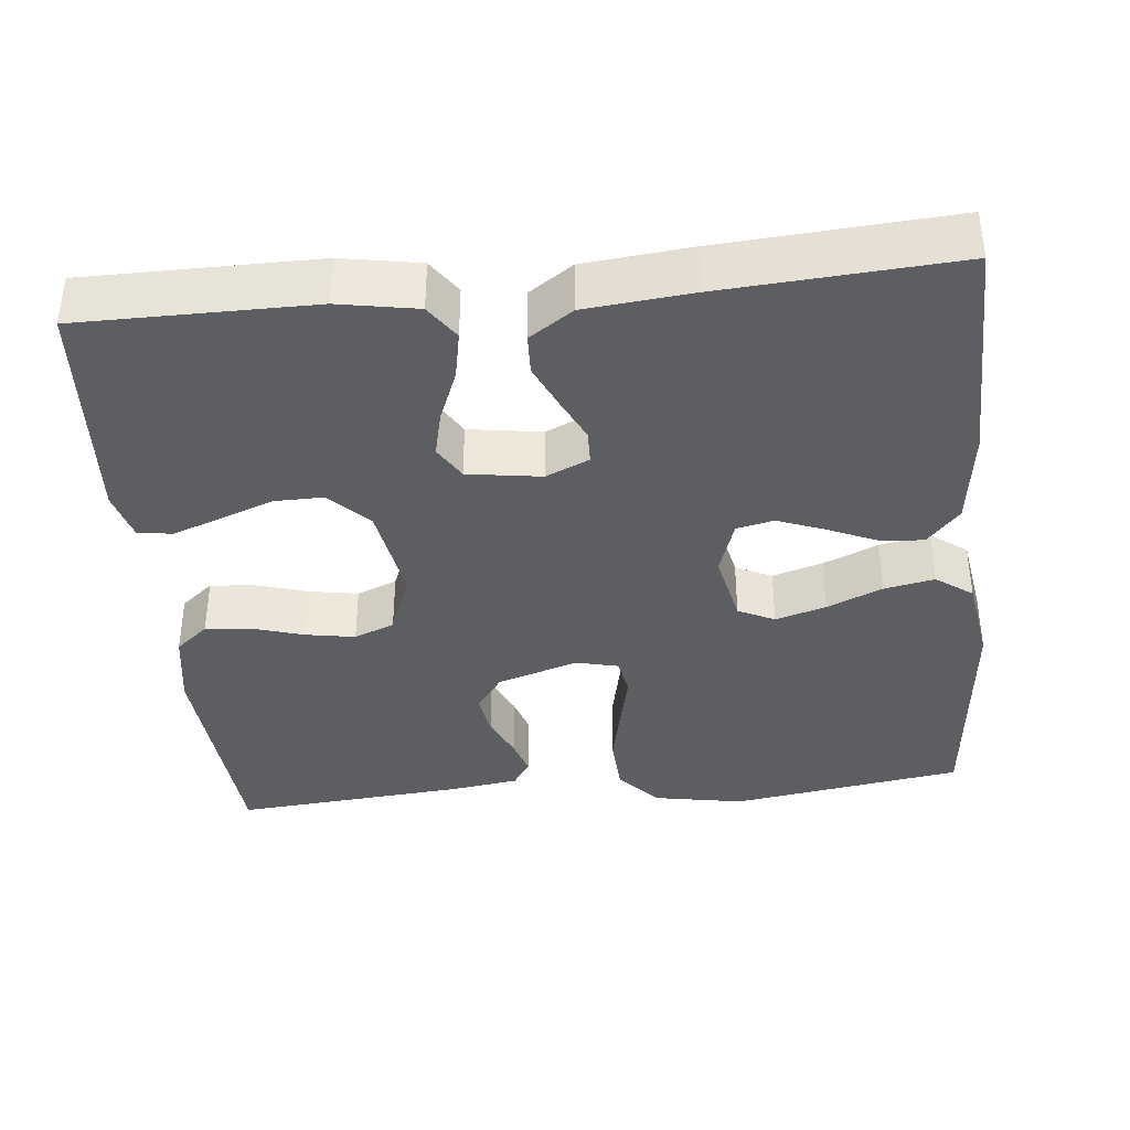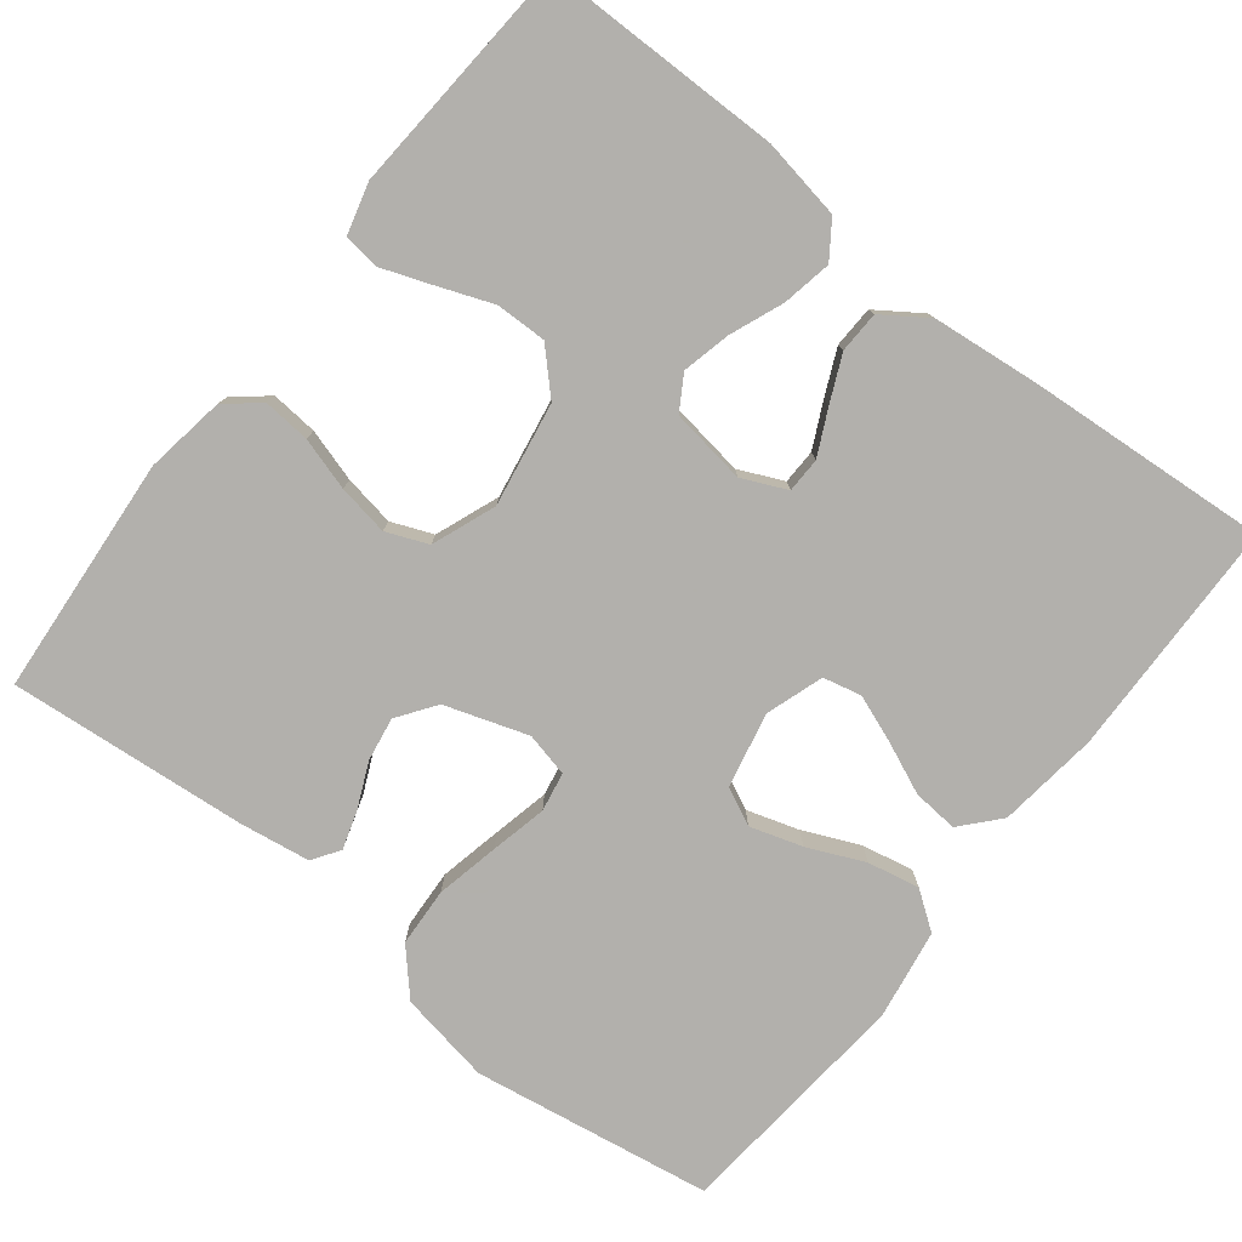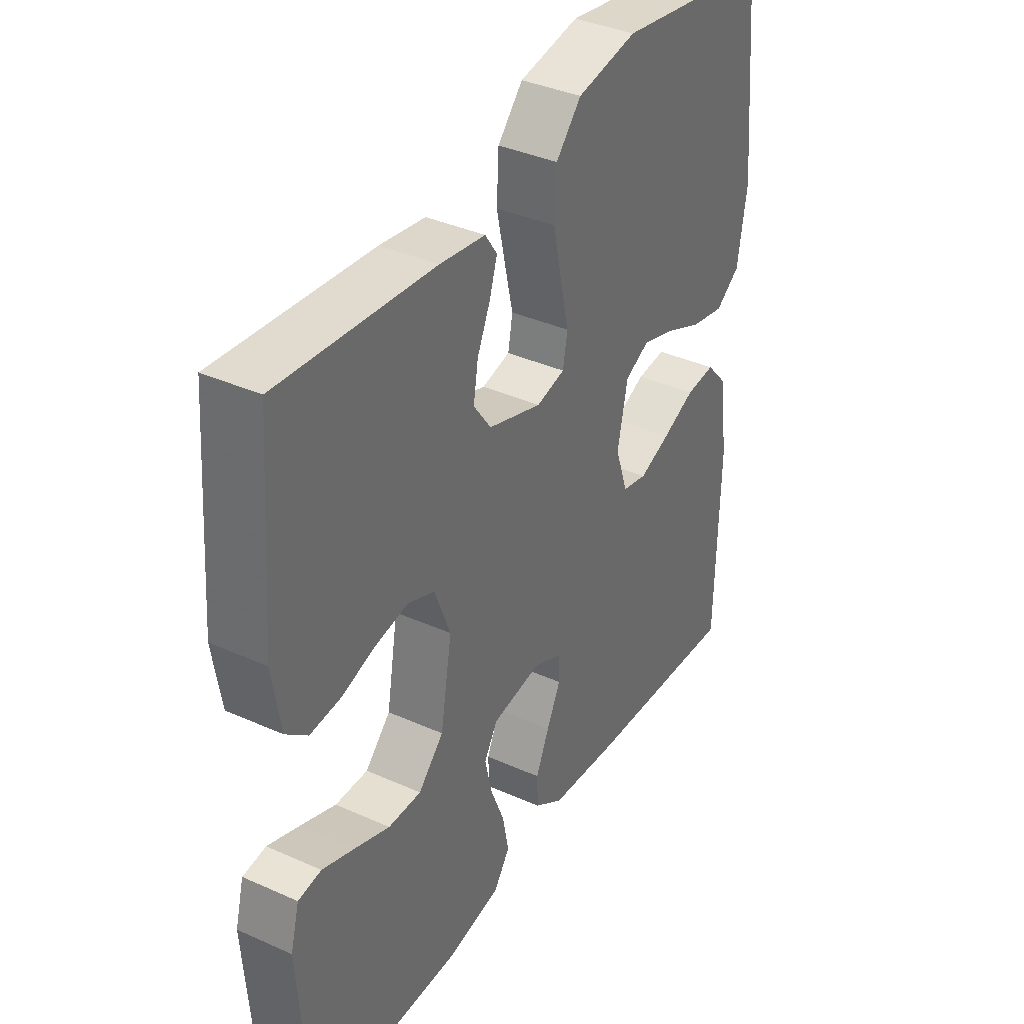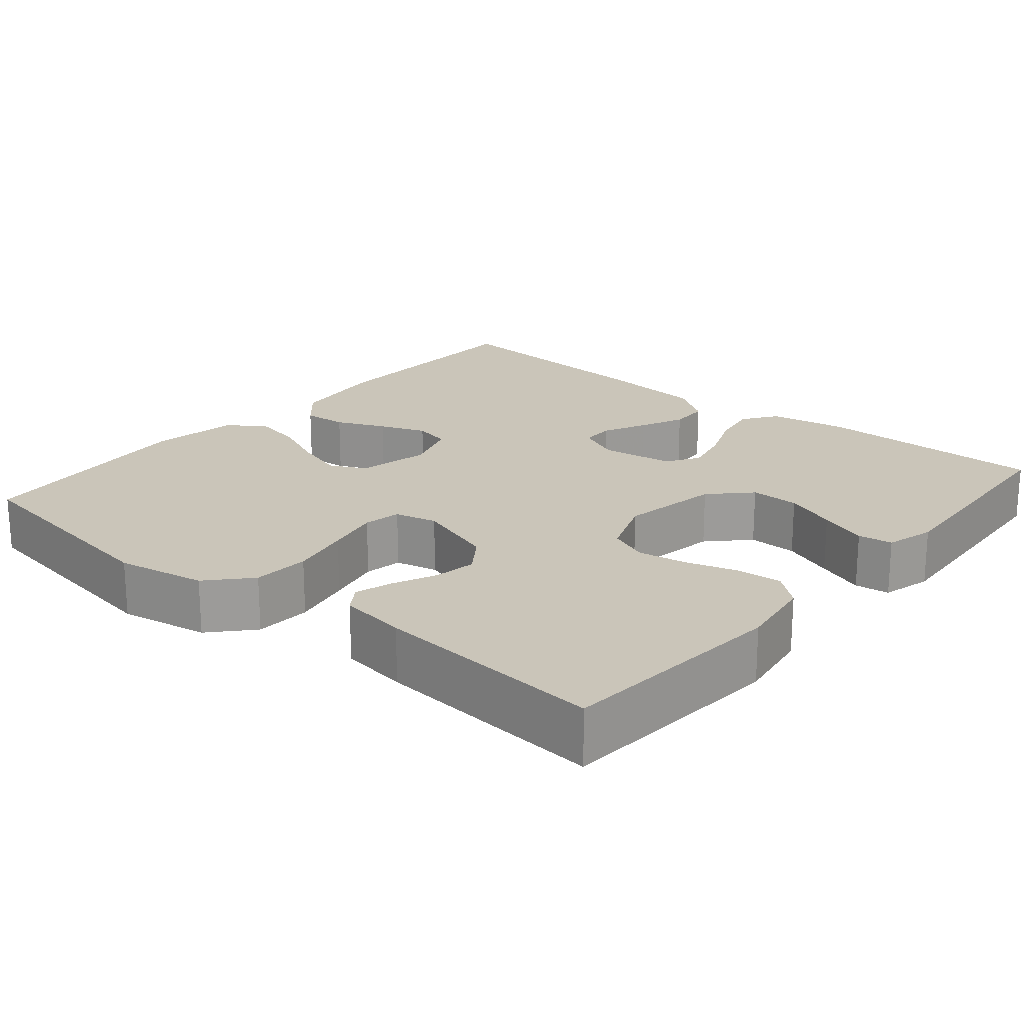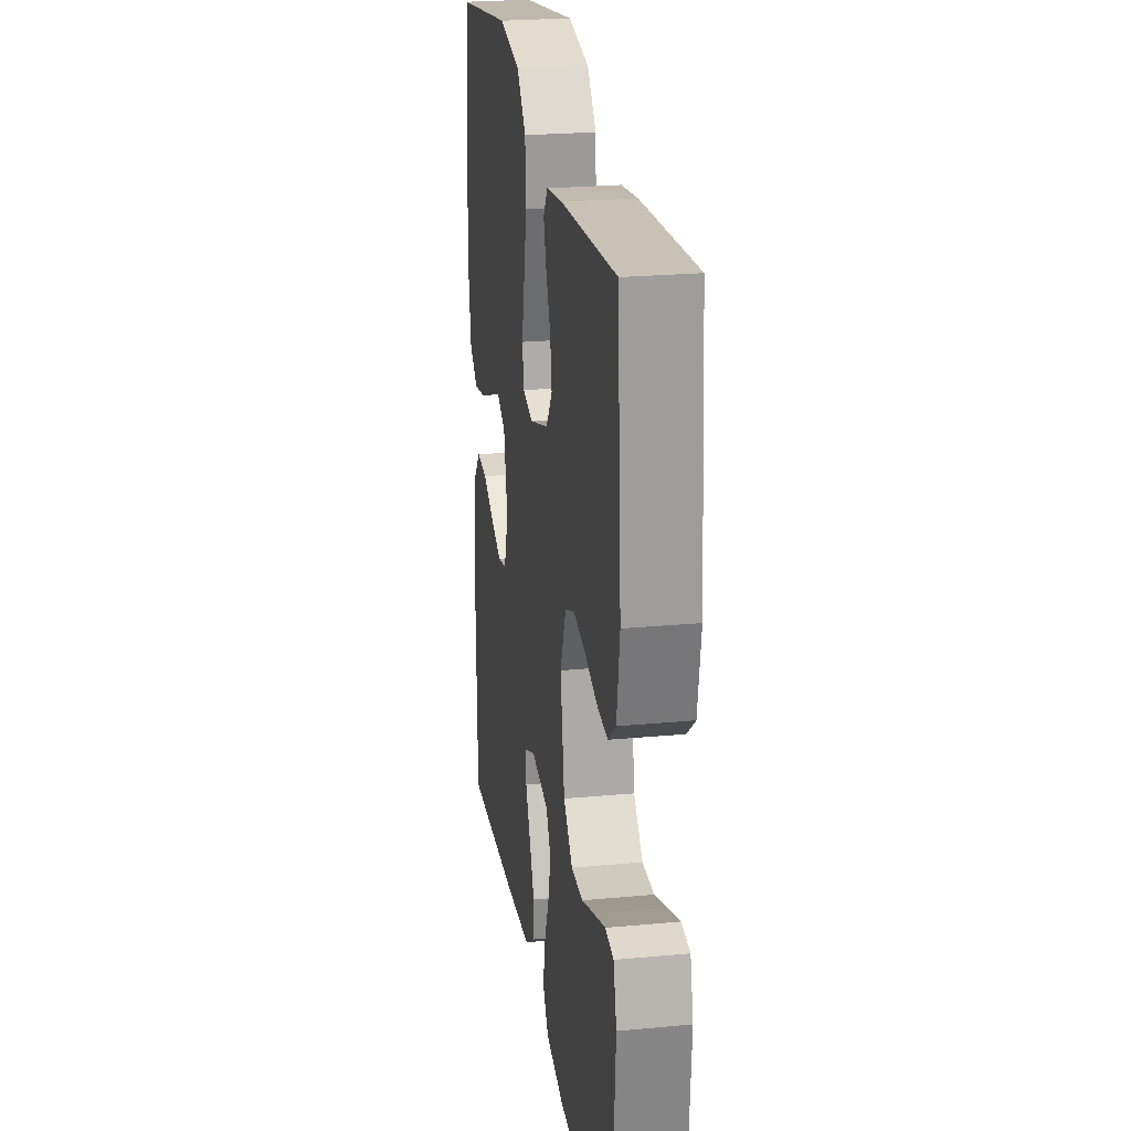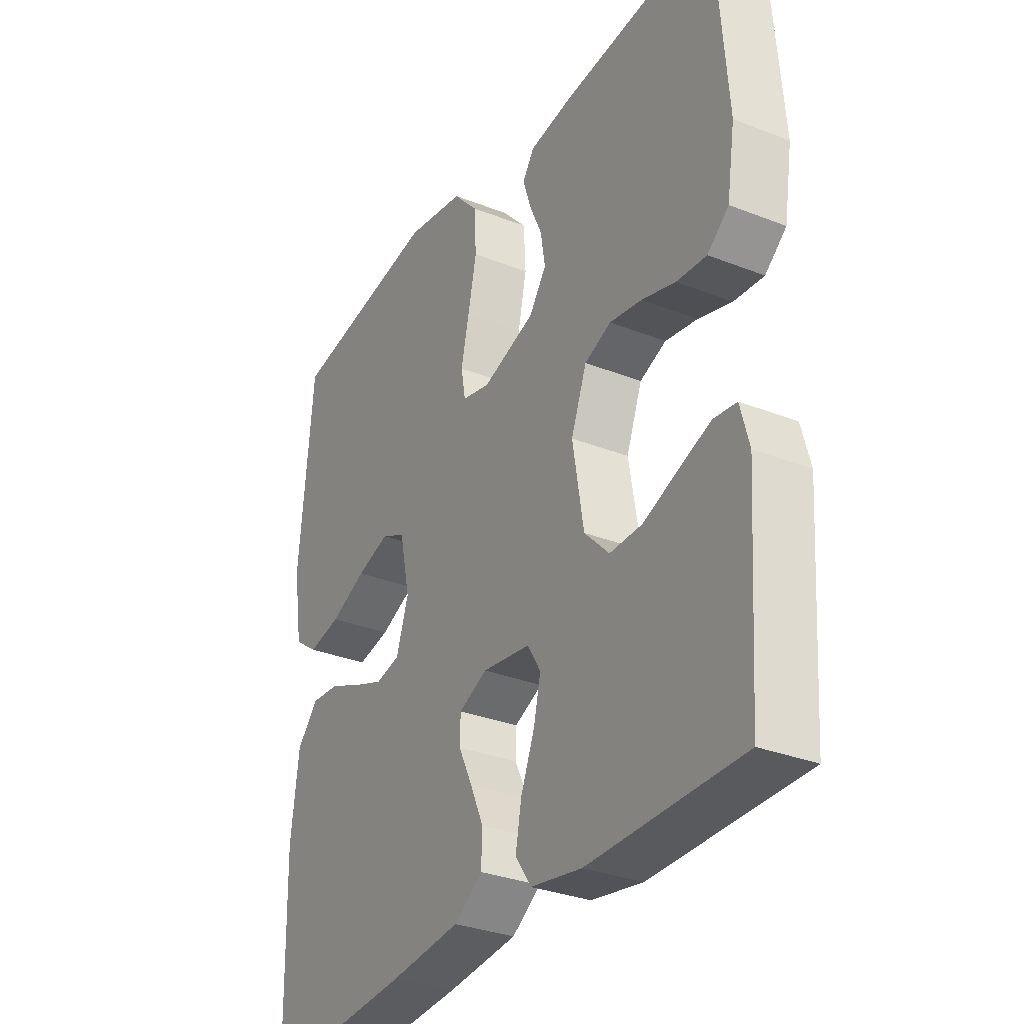
<metadata>
{"format":"obj","ext":"obj","renderer":"f3d","projection":"perspective","resolution":1024,"background":"white","views":[{"elev":-38.0,"azim":-174.3,"up":"+Y"},{"elev":-78.6,"azim":142.0,"up":"+Y"},{"elev":37.4,"azim":119.9,"up":"+Z"},{"elev":20.7,"azim":40.1,"up":"+Y"},{"elev":24.1,"azim":81.2,"up":"+Z"},{"elev":-31.6,"azim":60.9,"up":"+Z"}]}
</metadata>
<code>
v 0.5 0.07 0.5
v 0.523 0.07 0.2
v 0.507 0.07 0.1
v 0.465 0.07 0.065
v 0.406 0.07 0.07
v 0.34 0.07 0.09
v 0.276 0.07 0.101
v 0.224 0.07 0.08
v 0.193 0.07 0
v 0.215 0.07 -0.13
v 0.264 0.07 -0.18
v 0.328 0.07 -0.179
v 0.396 0.07 -0.153
v 0.459 0.07 -0.13
v 0.504 0.07 -0.136
v 0.521 0.07 -0.2
v 0.5 0.07 -0.5
v 0.2 0.07 -0.501
v 0.099 0.07 -0.483
v 0.068 0.07 -0.438
v 0.08 0.07 -0.376
v 0.107 0.07 -0.309
v 0.121 0.07 -0.249
v 0.095 0.07 -0.206
v 0 0.07 -0.192
v -0.056 0.07 -0.217
v -0.057 0.07 -0.261
v -0.03 0.07 -0.317
v -0.004 0.07 -0.375
v -0.006 0.07 -0.427
v -0.062 0.07 -0.465
v -0.2 0.07 -0.479
v -0.5 0.07 -0.5
v -0.506 0.07 -0.2
v -0.49 0.07 -0.074
v -0.448 0.07 -0.027
v -0.391 0.07 -0.032
v -0.327 0.07 -0.06
v -0.267 0.07 -0.083
v -0.219 0.07 -0.072
v -0.195 0.07 0
v -0.215 0.07 0.094
v -0.262 0.07 0.117
v -0.327 0.07 0.097
v -0.398 0.07 0.066
v -0.463 0.07 0.053
v -0.51 0.07 0.087
v -0.528 0.07 0.2
v -0.5 0.07 0.5
v -0.2 0.07 0.547
v -0.084 0.07 0.526
v -0.035 0.07 0.472
v -0.031 0.07 0.398
v -0.048 0.07 0.319
v -0.064 0.07 0.248
v -0.055 0.07 0.199
v 0 0.07 0.186
v 0.104 0.07 0.22
v 0.138 0.07 0.268
v 0.129 0.07 0.323
v 0.104 0.07 0.379
v 0.089 0.07 0.427
v 0.112 0.07 0.461
v 0.2 0.07 0.474
v 0.5 0 0.5
v 0.523 0 0.2
v 0.507 0 0.1
v 0.465 0 0.065
v 0.406 0 0.07
v 0.34 0 0.09
v 0.276 0 0.101
v 0.224 0 0.08
v 0.193 0 0
v 0.215 0 -0.13
v 0.264 0 -0.18
v 0.328 0 -0.179
v 0.396 0 -0.153
v 0.459 0 -0.13
v 0.504 0 -0.136
v 0.521 0 -0.2
v 0.5 0 -0.5
v 0.2 0 -0.501
v 0.099 0 -0.483
v 0.068 0 -0.438
v 0.08 0 -0.376
v 0.107 0 -0.309
v 0.121 0 -0.249
v 0.095 0 -0.206
v 0 0 -0.192
v -0.056 0 -0.217
v -0.057 0 -0.261
v -0.03 0 -0.317
v -0.004 0 -0.375
v -0.006 0 -0.427
v -0.062 0 -0.465
v -0.2 0 -0.479
v -0.5 0 -0.5
v -0.506 0 -0.2
v -0.49 0 -0.074
v -0.448 0 -0.027
v -0.391 0 -0.032
v -0.327 0 -0.06
v -0.267 0 -0.083
v -0.219 0 -0.072
v -0.195 0 0
v -0.215 0 0.094
v -0.262 0 0.117
v -0.327 0 0.097
v -0.398 0 0.066
v -0.463 0 0.053
v -0.51 0 0.087
v -0.528 0 0.2
v -0.5 0 0.5
v -0.2 0 0.547
v -0.084 0 0.526
v -0.035 0 0.472
v -0.031 0 0.398
v -0.048 0 0.319
v -0.064 0 0.248
v -0.055 0 0.199
v 0 0 0.186
v 0.104 0 0.22
v 0.138 0 0.268
v 0.129 0 0.323
v 0.104 0 0.379
v 0.089 0 0.427
v 0.112 0 0.461
v 0.2 0 0.474
f 4 5 6
f 3 4 6
f 2 3 6
f 1 2 6
f 64 1 6
f 63 64 6
f 62 63 6
f 61 62 6
f 60 61 6
f 59 60 6 7
f 58 59 7 8
f 57 58 8 9
f 56 57 9 10
f 53 54 55
f 52 53 55
f 51 52 55
f 50 51 55
f 49 50 55
f 48 49 55
f 47 48 55
f 46 47 55
f 45 46 55
f 44 45 55
f 43 44 55 56
f 42 43 56
f 41 42 56 10
f 36 37 38
f 35 36 38
f 34 35 38
f 33 34 38
f 32 33 38
f 31 32 38
f 30 31 38
f 29 30 38
f 28 29 38
f 27 28 38
f 26 27 38 39
f 25 26 39 40
f 20 21 22
f 19 20 22
f 18 19 22
f 17 18 22
f 16 17 22
f 15 16 22
f 14 15 22
f 13 14 22
f 12 13 22
f 11 12 22 23
f 41 10 11
f 40 41 11
f 25 40 11
f 24 25 11
f 11 23 24
f 70 69 68
f 70 68 67
f 70 67 66
f 70 66 65
f 70 65 128
f 70 128 127
f 70 127 126
f 70 126 125
f 70 125 124
f 71 70 124 123
f 72 71 123 122
f 73 72 122 121
f 74 73 121 120
f 119 118 117
f 119 117 116
f 119 116 115
f 119 115 114
f 119 114 113
f 119 113 112
f 119 112 111
f 119 111 110
f 119 110 109
f 119 109 108
f 120 119 108 107
f 120 107 106
f 74 120 106 105
f 102 101 100
f 102 100 99
f 102 99 98
f 102 98 97
f 102 97 96
f 102 96 95
f 102 95 94
f 102 94 93
f 102 93 92
f 102 92 91
f 103 102 91 90
f 104 103 90 89
f 86 85 84
f 86 84 83
f 86 83 82
f 86 82 81
f 86 81 80
f 86 80 79
f 86 79 78
f 86 78 77
f 86 77 76
f 87 86 76 75
f 75 74 105
f 75 105 104
f 75 104 89
f 75 89 88
f 88 87 75
f 1 65 66 2
f 2 66 67 3
f 3 67 68 4
f 4 68 69 5
f 5 69 70 6
f 6 70 71 7
f 7 71 72 8
f 8 72 73 9
f 9 73 74 10
f 10 74 75 11
f 11 75 76 12
f 12 76 77 13
f 13 77 78 14
f 14 78 79 15
f 15 79 80 16
f 16 80 81 17
f 17 81 82 18
f 18 82 83 19
f 19 83 84 20
f 20 84 85 21
f 21 85 86 22
f 22 86 87 23
f 23 87 88 24
f 24 88 89 25
f 25 89 90 26
f 26 90 91 27
f 27 91 92 28
f 28 92 93 29
f 29 93 94 30
f 30 94 95 31
f 31 95 96 32
f 32 96 97 33
f 33 97 98 34
f 34 98 99 35
f 35 99 100 36
f 36 100 101 37
f 37 101 102 38
f 38 102 103 39
f 39 103 104 40
f 40 104 105 41
f 41 105 106 42
f 42 106 107 43
f 43 107 108 44
f 44 108 109 45
f 45 109 110 46
f 46 110 111 47
f 47 111 112 48
f 48 112 113 49
f 49 113 114 50
f 50 114 115 51
f 51 115 116 52
f 52 116 117 53
f 53 117 118 54
f 54 118 119 55
f 55 119 120 56
f 56 120 121 57
f 57 121 122 58
f 58 122 123 59
f 59 123 124 60
f 60 124 125 61
f 61 125 126 62
f 62 126 127 63
f 63 127 128 64
f 64 128 65 1

</code>
